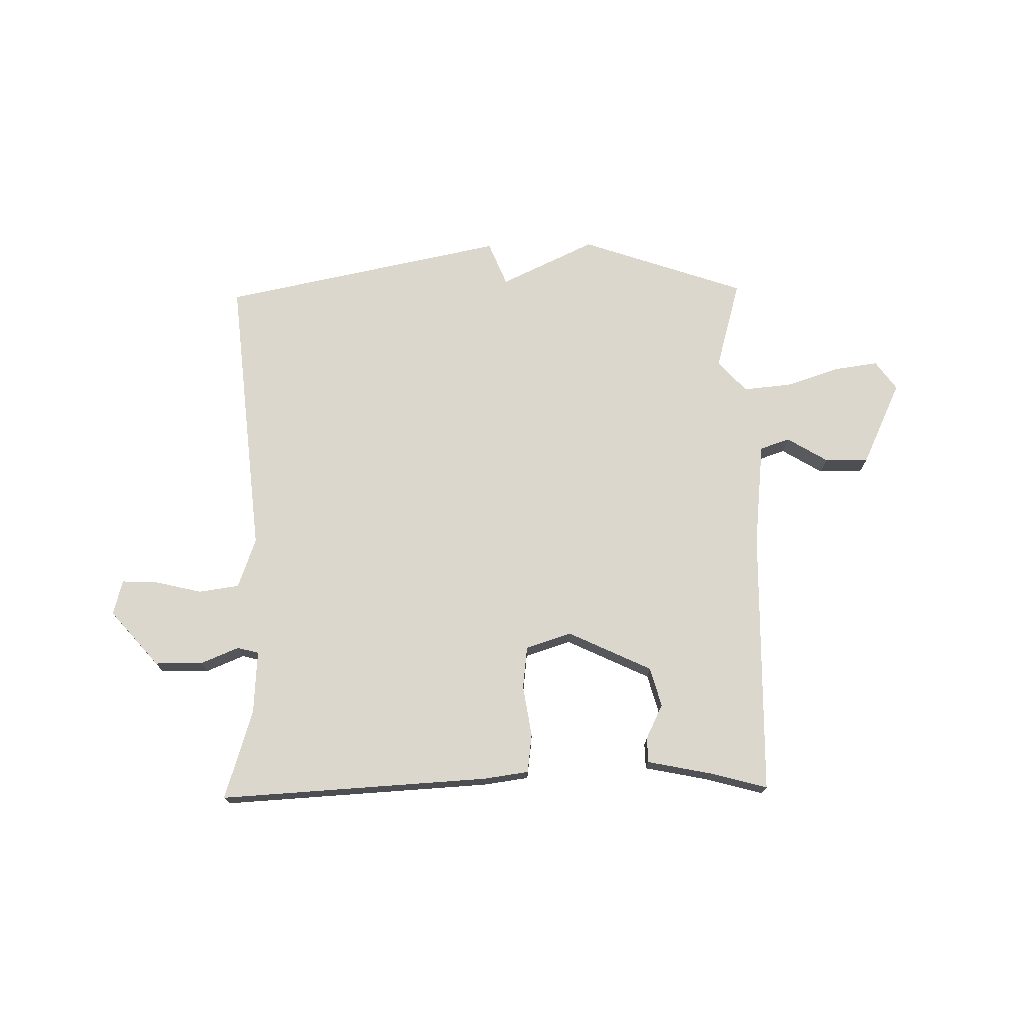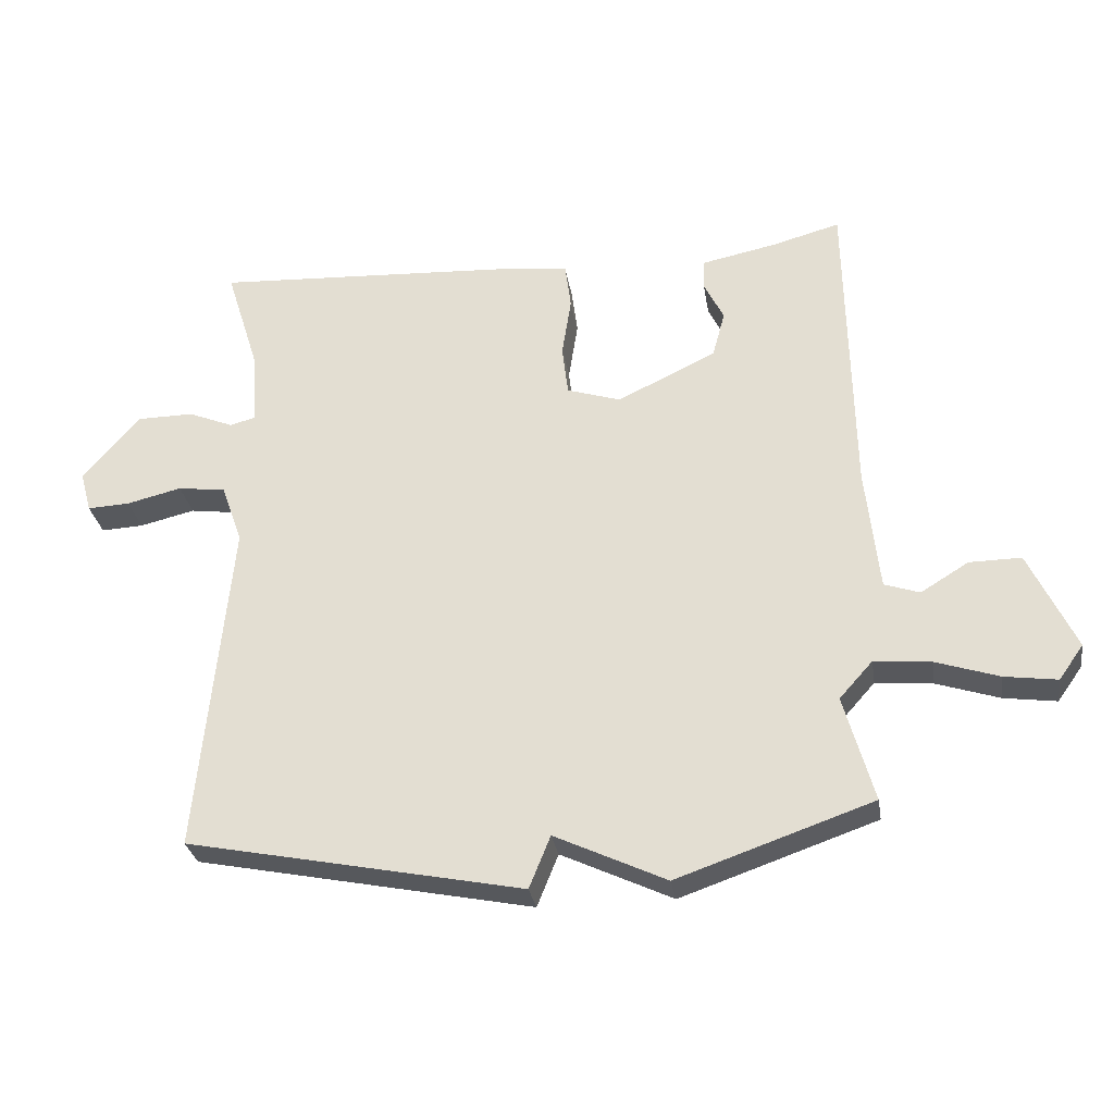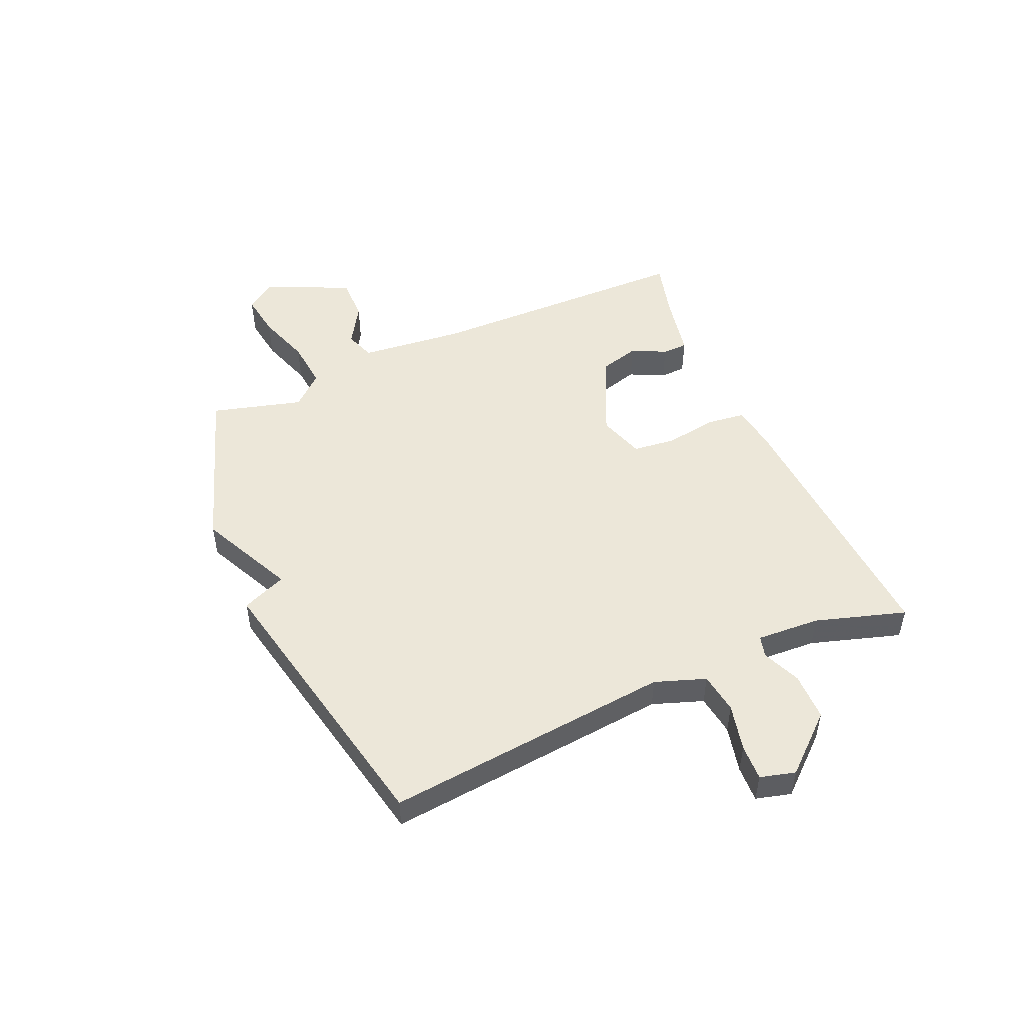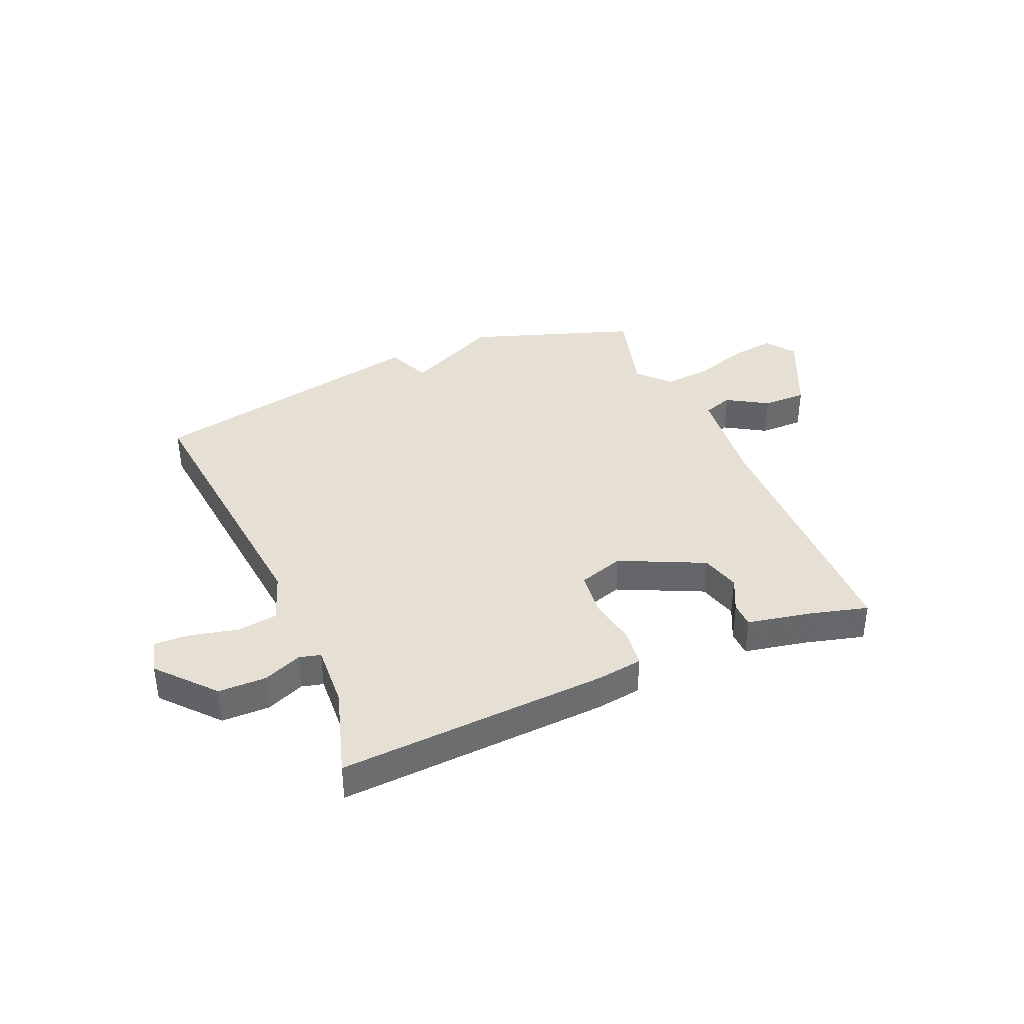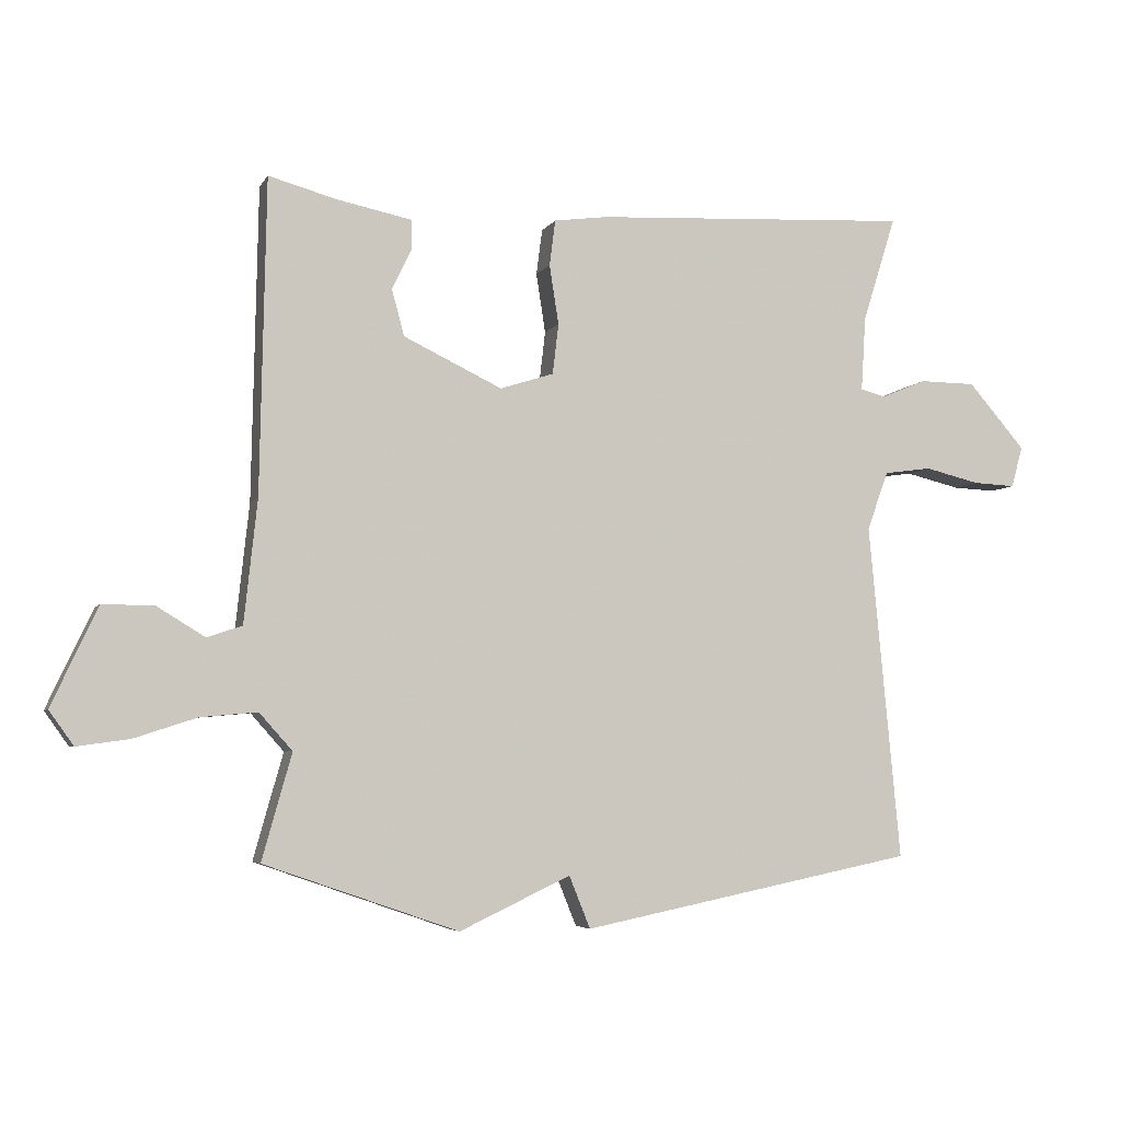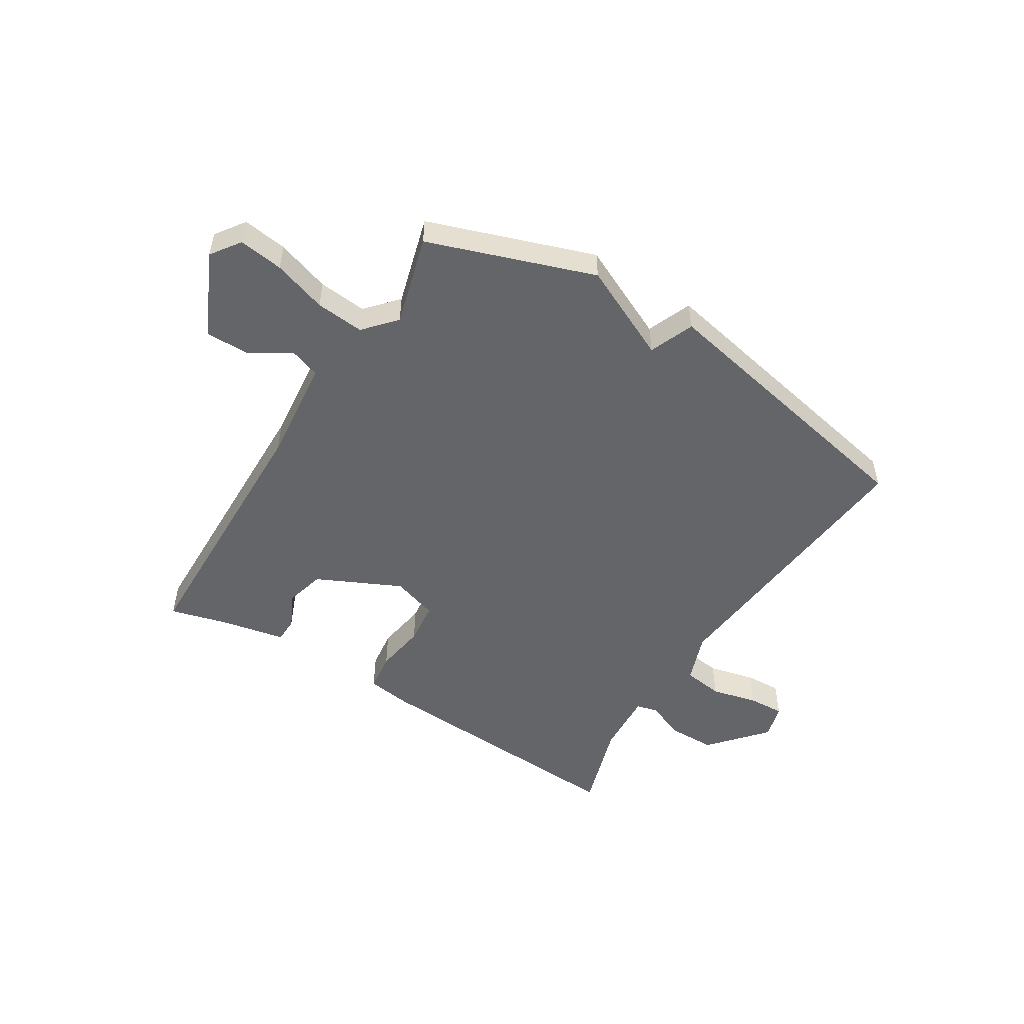
<metadata>
{"format":"obj","ext":"obj","renderer":"f3d","projection":"perspective","resolution":1024,"background":"white","views":[{"elev":72.9,"azim":-1.1,"up":"+Y"},{"elev":-29.6,"azim":9.0,"up":"+Z"},{"elev":49.8,"azim":-113.9,"up":"+Y"},{"elev":38.2,"azim":-23.4,"up":"+Y"},{"elev":-4.9,"azim":162.9,"up":"+Z"},{"elev":-51.6,"azim":148.2,"up":"+Y"}]}
</metadata>
<code>
v -0.5 0.07 -0.5
v -0.452 0.07 0.008
v -0.484 0.07 0.097
v -0.556 0.07 0.107
v -0.639 0.07 0.087
v -0.703 0.07 0.084
v -0.72 0.07 0.146
v -0.634 0.07 0.245
v -0.549 0.07 0.246
v -0.481 0.07 0.218
v -0.443 0.07 0.228
v -0.45 0.07 0.341
v -0.5 0.07 0.5
v -0.02 0.07 0.474
v 0.06 0.07 0.463
v 0.069 0.07 0.394
v 0.055 0.07 0.304
v 0.064 0.07 0.228
v 0.145 0.07 0.202
v 0.294 0.07 0.273
v 0.313 0.07 0.343
v 0.283 0.07 0.404
v 0.284 0.07 0.449
v 0.397 0.07 0.472
v 0.5 0.07 0.5
v 0.509 0.07 0.026
v 0.529 0.07 -0.16
v 0.582 0.07 -0.178
v 0.654 0.07 -0.134
v 0.732 0.07 -0.133
v 0.802 0.07 -0.282
v 0.765 0.07 -0.334
v 0.686 0.07 -0.323
v 0.591 0.07 -0.292
v 0.505 0.07 -0.284
v 0.455 0.07 -0.34
v 0.5 0.07 -0.5
v 0.206 0.07 -0.602
v 0.038 0.07 -0.523
v 0.006 0.07 -0.602
v -0.5 0 -0.5
v -0.452 0 0.008
v -0.484 0 0.097
v -0.556 0 0.107
v -0.639 0 0.087
v -0.703 0 0.084
v -0.72 0 0.146
v -0.634 0 0.245
v -0.549 0 0.246
v -0.481 0 0.218
v -0.443 0 0.228
v -0.45 0 0.341
v -0.5 0 0.5
v -0.02 0 0.474
v 0.06 0 0.463
v 0.069 0 0.394
v 0.055 0 0.304
v 0.064 0 0.228
v 0.145 0 0.202
v 0.294 0 0.273
v 0.313 0 0.343
v 0.283 0 0.404
v 0.284 0 0.449
v 0.397 0 0.472
v 0.5 0 0.5
v 0.509 0 0.026
v 0.529 0 -0.16
v 0.582 0 -0.178
v 0.654 0 -0.134
v 0.732 0 -0.133
v 0.802 0 -0.282
v 0.765 0 -0.334
v 0.686 0 -0.323
v 0.591 0 -0.292
v 0.505 0 -0.284
v 0.455 0 -0.34
v 0.5 0 -0.5
v 0.206 0 -0.602
v 0.038 0 -0.523
v 0.006 0 -0.602
f 39 40 1 2
f 39 2 3
f 38 39 3
f 37 38 3
f 36 37 3
f 35 36 3
f 34 35 3
f 32 33 34
f 31 32 34
f 30 31 34
f 29 30 34
f 28 29 34
f 27 28 34 3
f 26 27 3
f 24 25 26
f 23 24 26
f 22 23 26
f 21 22 26
f 20 21 26
f 19 20 26
f 26 3 4
f 19 26 4
f 18 19 4
f 17 18 4
f 15 16 17
f 14 15 17
f 13 14 17
f 12 13 17
f 11 12 17
f 5 6 7
f 4 5 7
f 17 4 7
f 11 17 7
f 10 11 7
f 7 8 9 10
f 42 41 80 79
f 43 42 79
f 43 79 78
f 43 78 77
f 43 77 76
f 43 76 75
f 43 75 74
f 74 73 72
f 74 72 71
f 74 71 70
f 74 70 69
f 74 69 68
f 43 74 68 67
f 43 67 66
f 66 65 64
f 66 64 63
f 66 63 62
f 66 62 61
f 66 61 60
f 66 60 59
f 44 43 66
f 44 66 59
f 44 59 58
f 44 58 57
f 57 56 55
f 57 55 54
f 57 54 53
f 57 53 52
f 57 52 51
f 47 46 45
f 47 45 44
f 47 44 57
f 47 57 51
f 47 51 50
f 50 49 48 47
f 1 41 42 2
f 2 42 43 3
f 3 43 44 4
f 4 44 45 5
f 5 45 46 6
f 6 46 47 7
f 7 47 48 8
f 8 48 49 9
f 9 49 50 10
f 10 50 51 11
f 11 51 52 12
f 12 52 53 13
f 13 53 54 14
f 14 54 55 15
f 15 55 56 16
f 16 56 57 17
f 17 57 58 18
f 18 58 59 19
f 19 59 60 20
f 20 60 61 21
f 21 61 62 22
f 22 62 63 23
f 23 63 64 24
f 24 64 65 25
f 25 65 66 26
f 26 66 67 27
f 27 67 68 28
f 28 68 69 29
f 29 69 70 30
f 30 70 71 31
f 31 71 72 32
f 32 72 73 33
f 33 73 74 34
f 34 74 75 35
f 35 75 76 36
f 36 76 77 37
f 37 77 78 38
f 38 78 79 39
f 39 79 80 40
f 40 80 41 1

</code>
